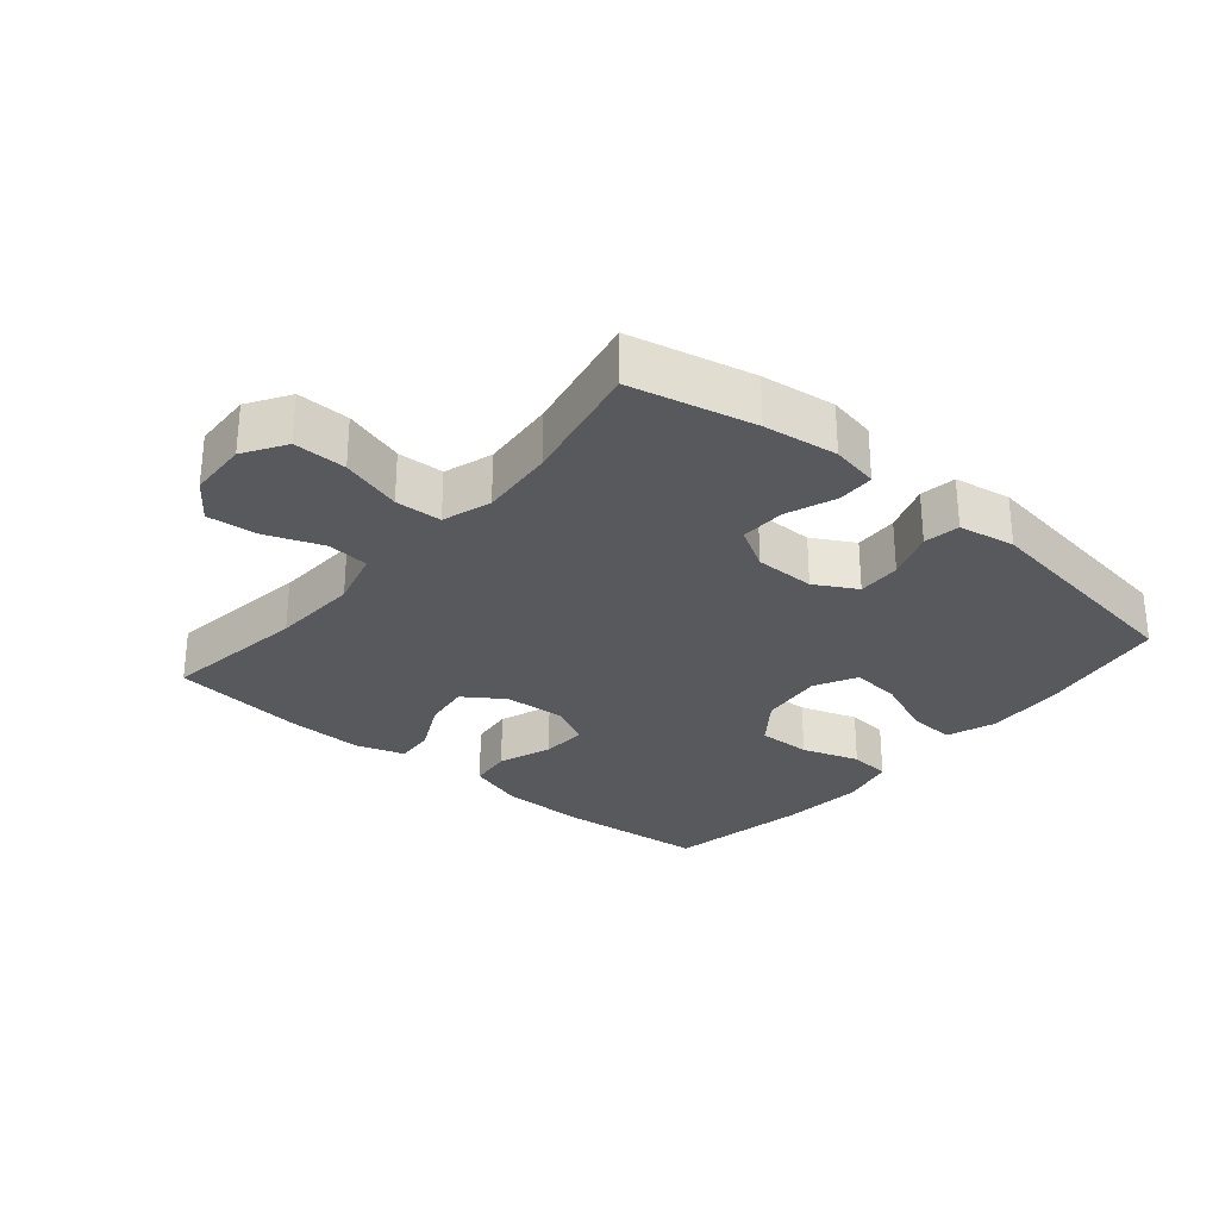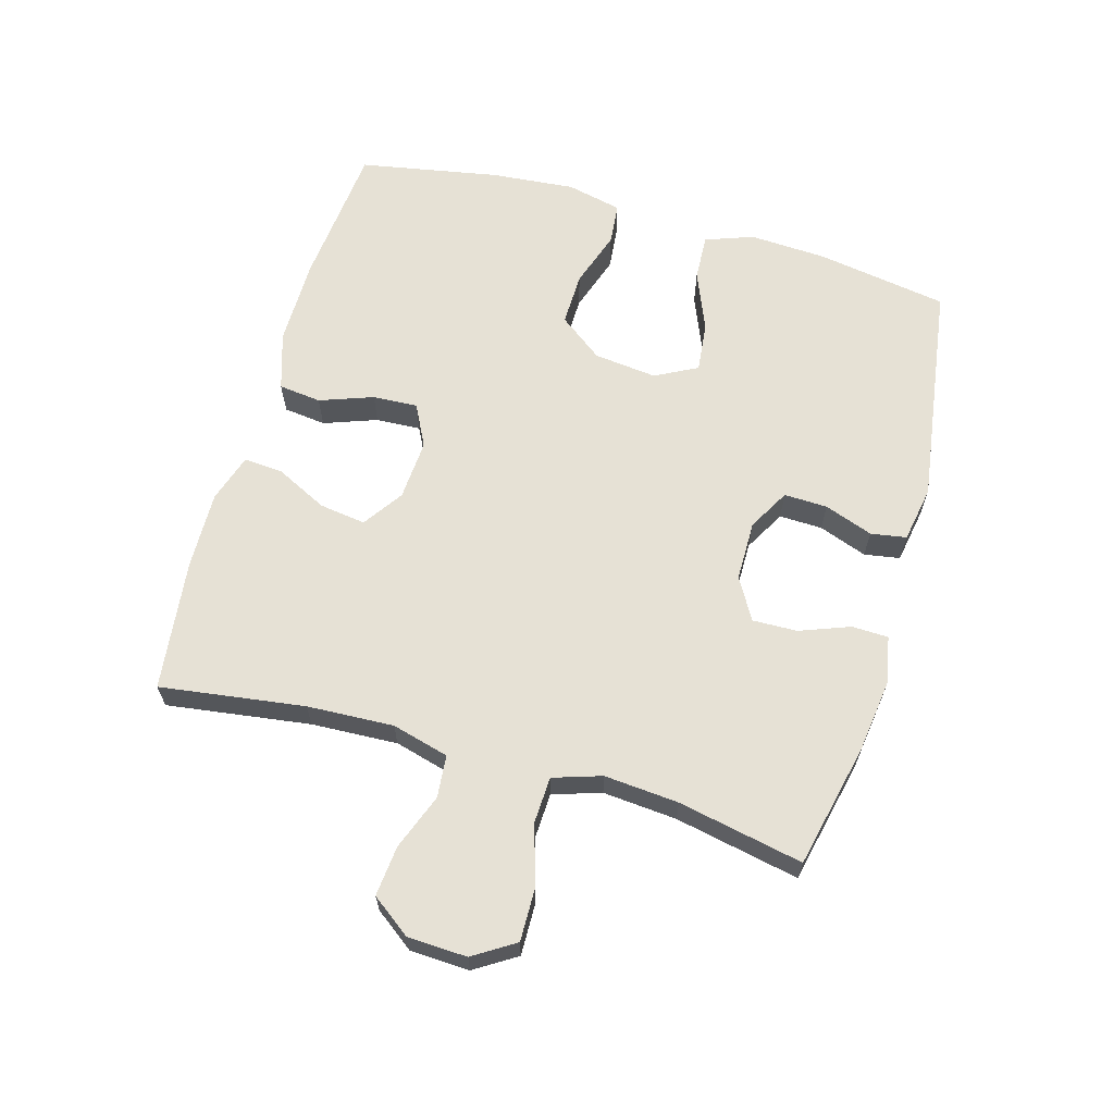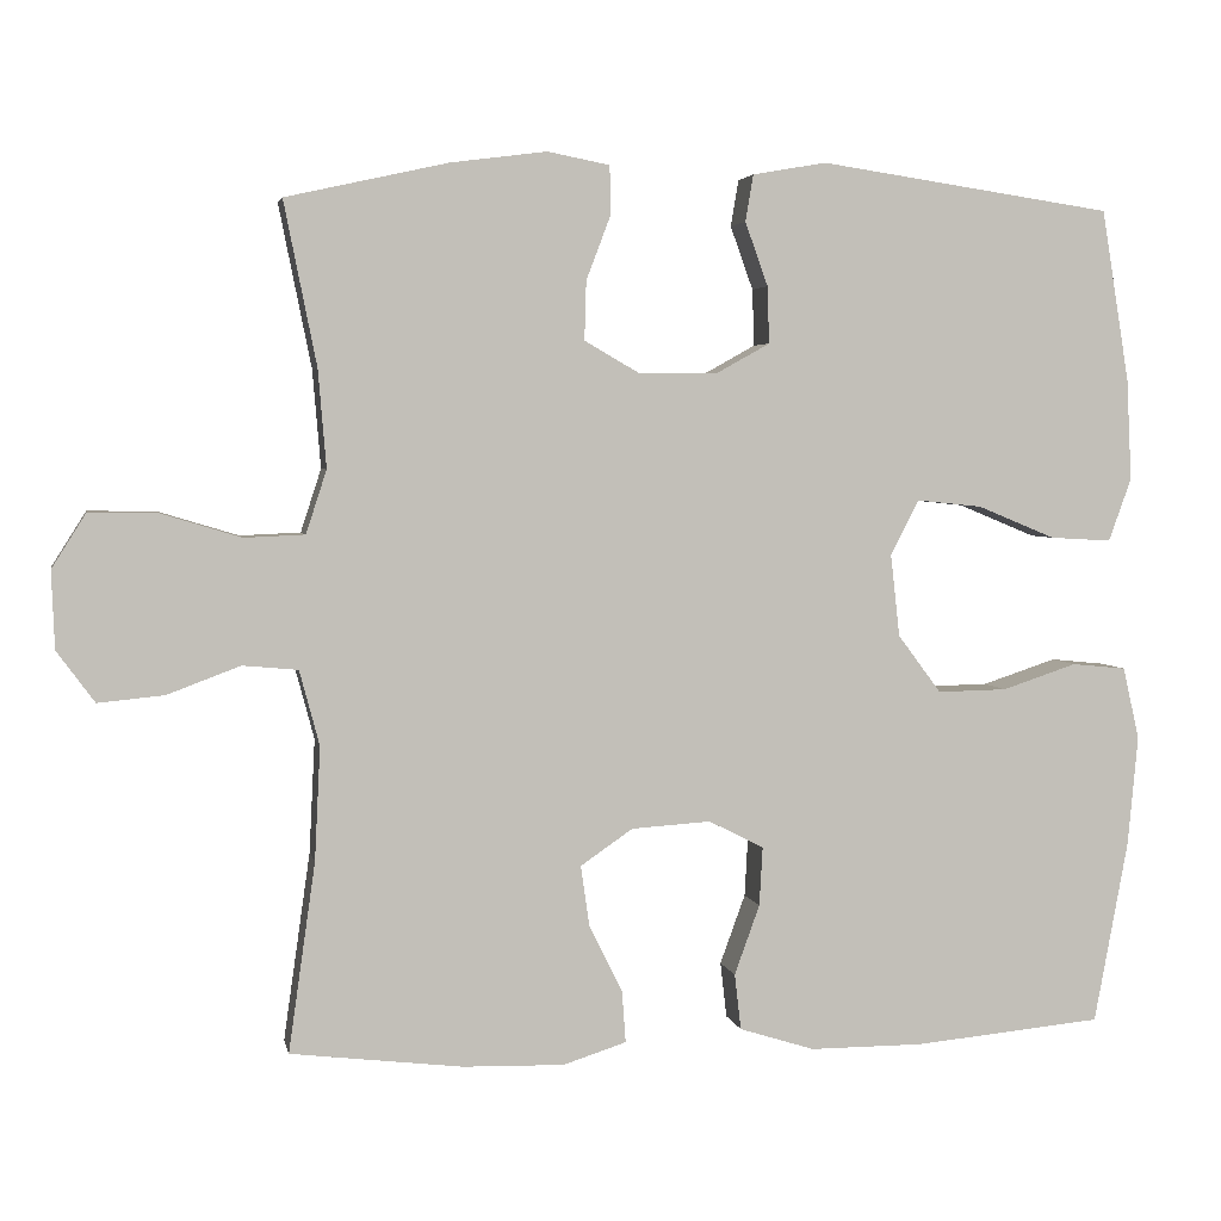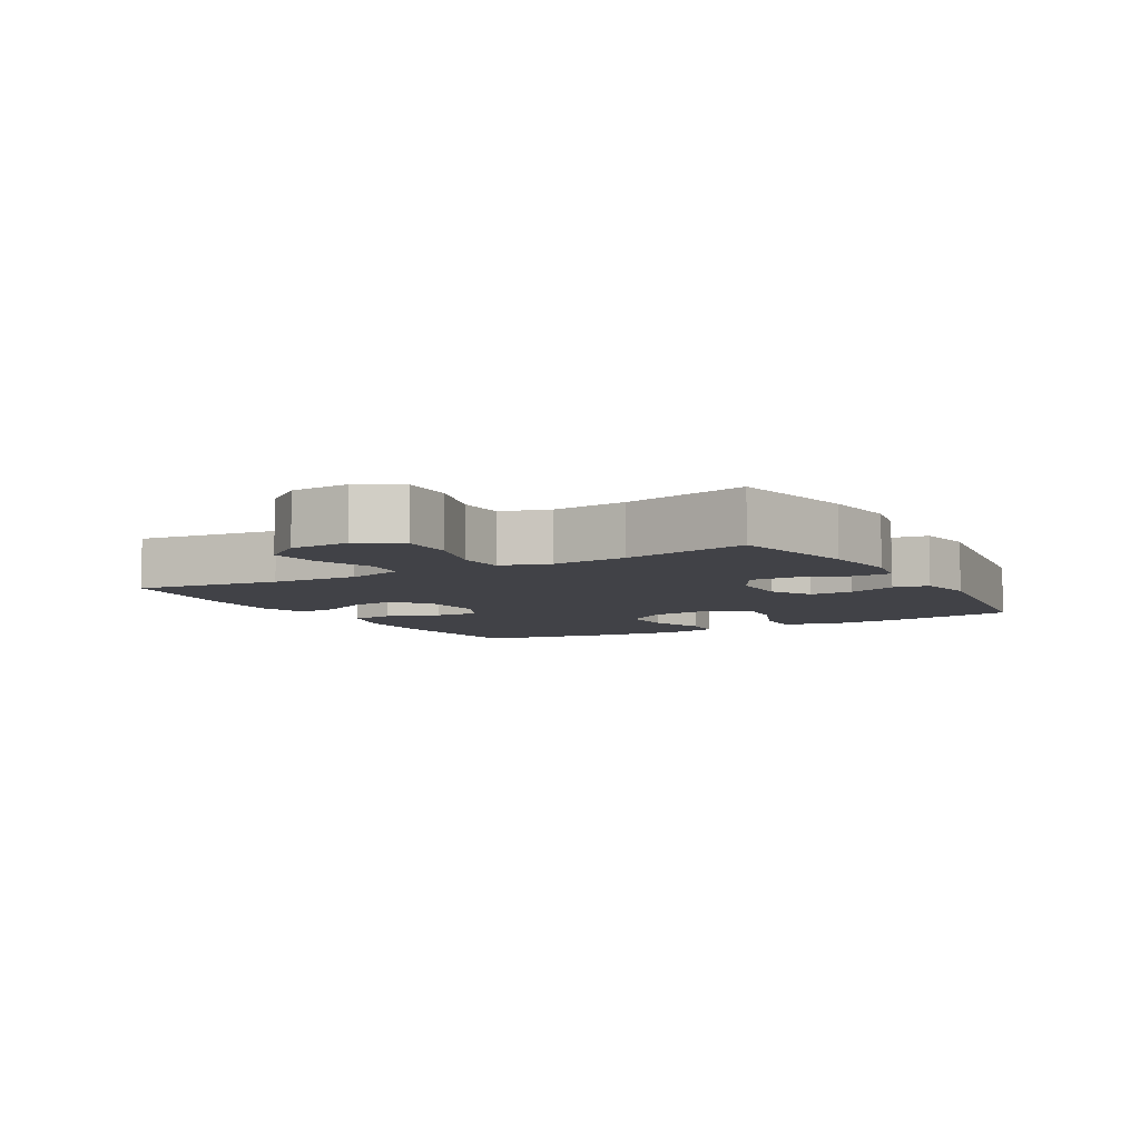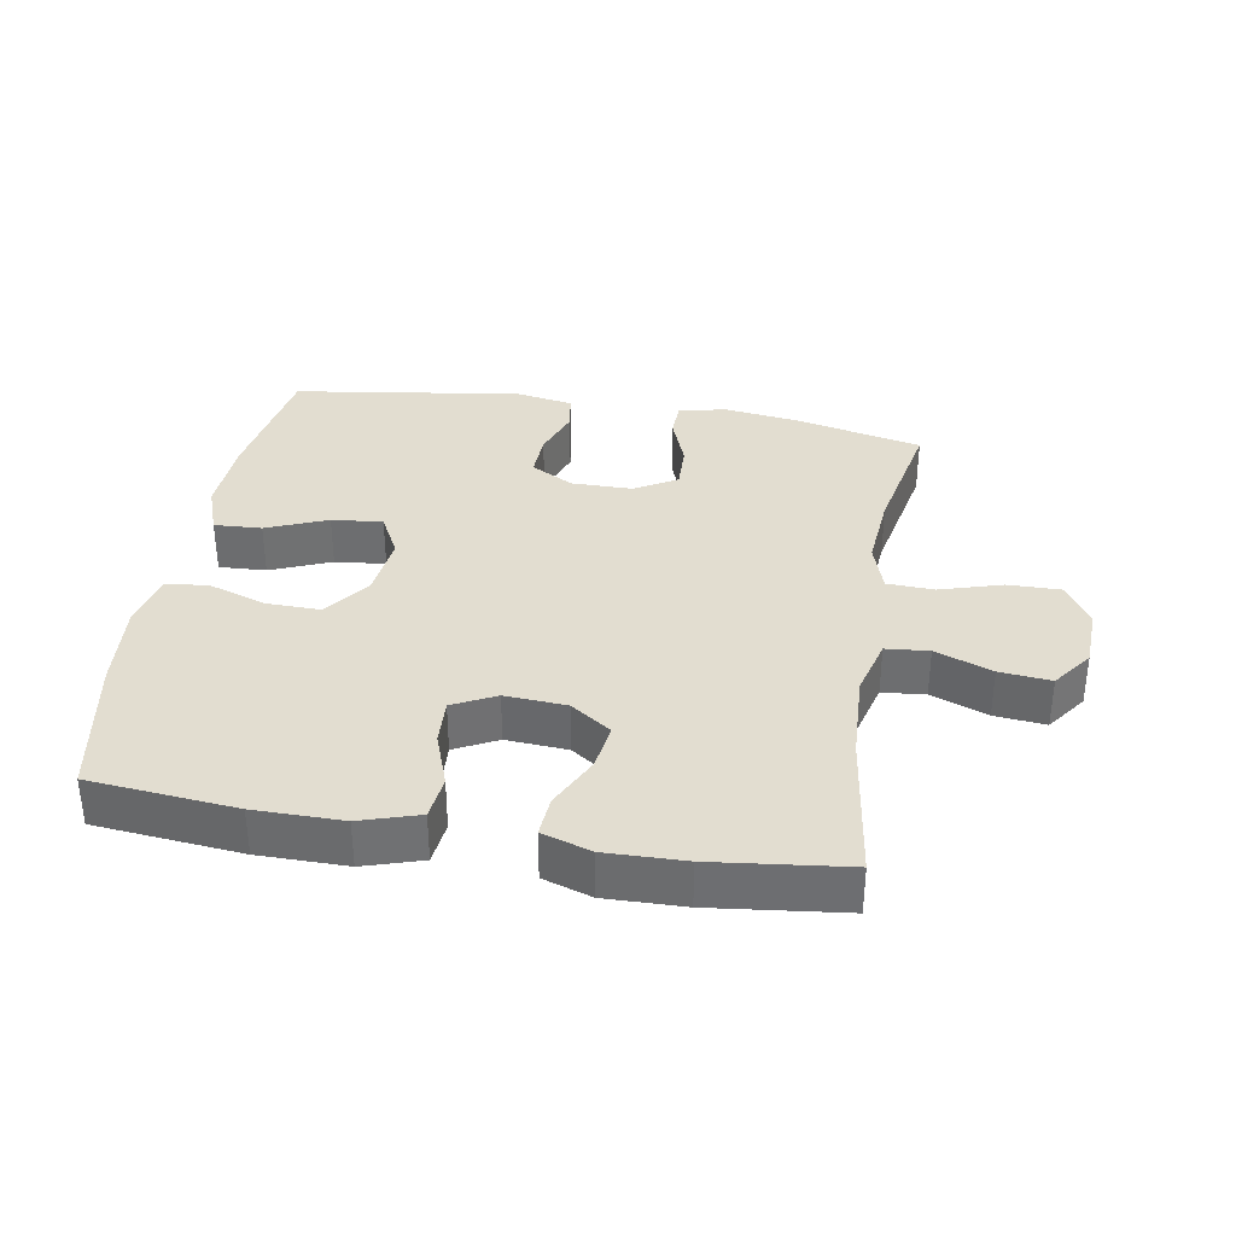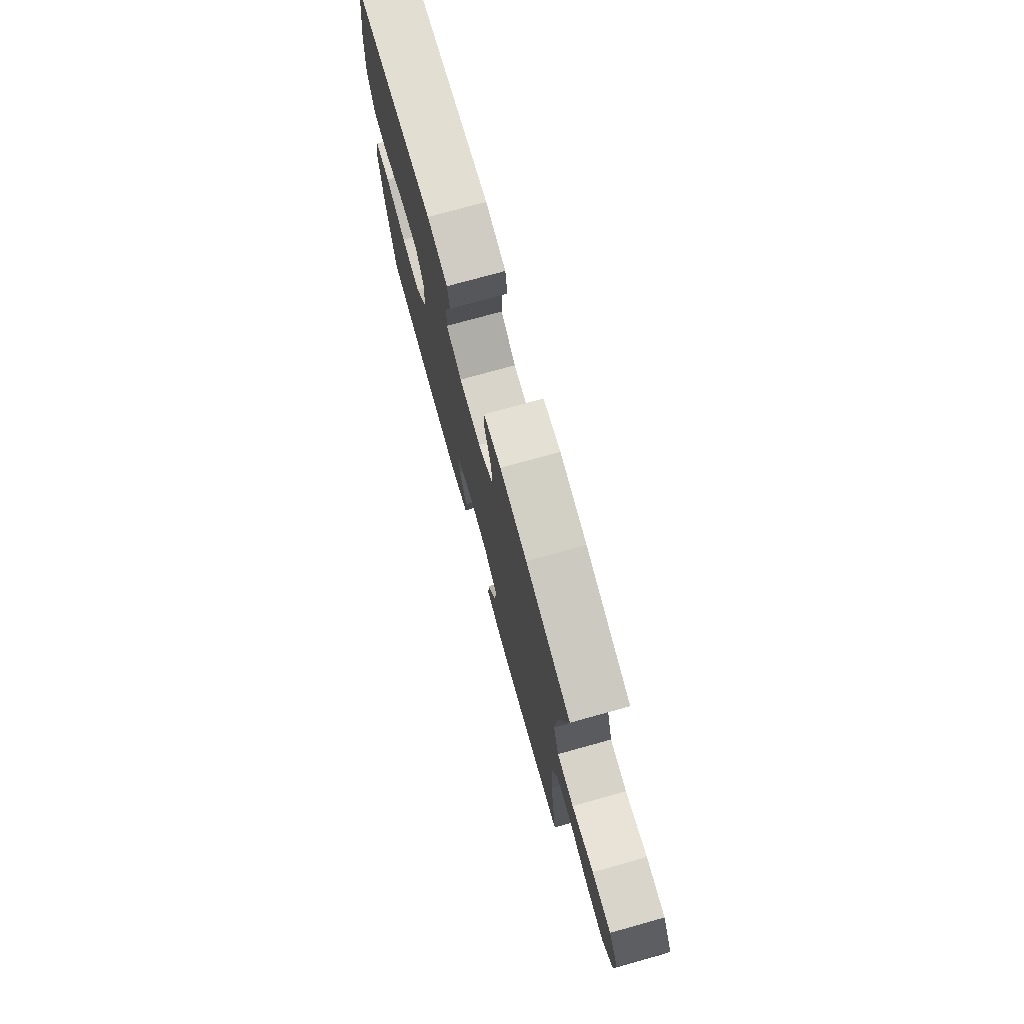
<metadata>
{"format":"obj","ext":"obj","renderer":"f3d","projection":"perspective","resolution":1024,"background":"white","views":[{"elev":-29.0,"azim":-40.1,"up":"+Y"},{"elev":64.3,"azim":-74.0,"up":"+Y"},{"elev":3.6,"azim":-11.0,"up":"+Z"},{"elev":-6.8,"azim":-60.1,"up":"+Y"},{"elev":35.3,"azim":-170.3,"up":"+Y"},{"elev":75.1,"azim":-105.5,"up":"+Z"}]}
</metadata>
<code>
o path940
v -0.2675 0.0375 -0.5335
v -0.1453 0.0375 -0.5366
v -0.06948 0.0375 -0.5122
v -0.07402 0.0375 -0.4502
v -0.1139 0.0375 -0.3694
v -0.1243 0.0375 -0.2962
v -0.06148 0.0375 -0.2531
v 0.03388 0.0375 -0.2468
v 0.09994 0.0375 -0.2803
v 0.09596 0.0375 -0.3512
v 0.06553 0.0375 -0.4351
v 0.07332 0.0375 -0.5022
v 0.1637 0.0375 -0.5307
v 0.3002 0.0375 -0.5305
v 0.5273 0.0375 -0.5089
v 0.5682 0.0375 -0.2889
v 0.5804 0.0375 -0.1569
v 0.5606 0.0375 -0.07001
v 0.4954 0.0375 -0.06352
v 0.4059 0.0375 -0.09318
v 0.3223 0.0375 -0.09483
v 0.2705 0.0375 -0.02539
v 0.2594 0.0375 0.07367
v 0.294 0.0375 0.1398
v 0.3723 0.0375 0.1316
v 0.4659 0.0375 0.09295
v 0.5393 0.0375 0.08892
v 0.5667 0.0375 0.1648
v 0.5607 0.0375 0.2866
v 0.5273 0.0375 0.493
v 0.1741 0.0375 0.5449
v 0.08542 0.0375 0.5294
v 0.07607 0.0375 0.4732
v 0.1035 0.0375 0.3968
v 0.1056 0.0375 0.3285
v 0.0404 0.0375 0.2921
v -0.05404 0.0375 0.2927
v -0.1195 0.0375 0.3306
v -0.1173 0.0375 0.4013
v -0.08742 0.0375 0.48
v -0.08915 0.0375 0.5372
v -0.1638 0.0375 0.5517
v -0.2797 0.0375 0.5365
v -0.4744 0.0375 0.493
v -0.4351 0.0375 0.2964
v -0.4253 0.0375 0.179
v -0.4501 0.0375 0.1029
v -0.5229 0.0375 0.09984
v -0.6183 0.0375 0.1287
v -0.701 0.0375 0.1303
v -0.7421 0.0375 0.06493
v -0.7384 0.0375 -0.02808
v -0.693 0.0375 -0.08988
v -0.6137 0.0375 -0.08218
v -0.5258 0.0375 -0.04907
v -0.4592 0.0375 -0.0552
v -0.4353 0.0375 -0.1449
v -0.4421 0.0375 -0.2814
v -0.4744 0.0375 -0.5089
v -0.2675 -0.0375 -0.5335
v -0.1453 -0.0375 -0.5366
v -0.06948 -0.0375 -0.5122
v -0.07402 -0.0375 -0.4502
v -0.1139 -0.0375 -0.3694
v -0.1243 -0.0375 -0.2962
v -0.06148 -0.0375 -0.2531
v 0.03388 -0.0375 -0.2468
v 0.09994 -0.0375 -0.2803
v 0.09596 -0.0375 -0.3512
v 0.06553 -0.0375 -0.4351
v 0.07332 -0.0375 -0.5022
v 0.1637 -0.0375 -0.5307
v 0.3002 -0.0375 -0.5305
v 0.5273 -0.0375 -0.5089
v 0.5682 -0.0375 -0.2889
v 0.5804 -0.0375 -0.1569
v 0.5606 -0.0375 -0.07001
v 0.4954 -0.0375 -0.06352
v 0.4059 -0.0375 -0.09318
v 0.3223 -0.0375 -0.09483
v 0.2705 -0.0375 -0.02539
v 0.2594 -0.0375 0.07367
v 0.294 -0.0375 0.1398
v 0.3723 -0.0375 0.1316
v 0.4659 -0.0375 0.09295
v 0.5393 -0.0375 0.08892
v 0.5667 -0.0375 0.1648
v 0.5607 -0.0375 0.2866
v 0.5273 -0.0375 0.493
v 0.1741 -0.0375 0.5449
v 0.08542 -0.0375 0.5294
v 0.07607 -0.0375 0.4732
v 0.1035 -0.0375 0.3968
v 0.1056 -0.0375 0.3285
v 0.0404 -0.0375 0.2921
v -0.05404 -0.0375 0.2927
v -0.1195 -0.0375 0.3306
v -0.1173 -0.0375 0.4013
v -0.08742 -0.0375 0.48
v -0.08915 -0.0375 0.5372
v -0.1638 -0.0375 0.5517
v -0.2797 -0.0375 0.5365
v -0.4744 -0.0375 0.493
v -0.4351 -0.0375 0.2964
v -0.4253 -0.0375 0.179
v -0.4501 -0.0375 0.1029
v -0.5229 -0.0375 0.09984
v -0.6183 -0.0375 0.1287
v -0.701 -0.0375 0.1303
v -0.7421 -0.0375 0.06493
v -0.7384 -0.0375 -0.02808
v -0.693 -0.0375 -0.08988
v -0.6137 -0.0375 -0.08218
v -0.5258 -0.0375 -0.04907
v -0.4592 -0.0375 -0.0552
v -0.4353 -0.0375 -0.1449
v -0.4421 -0.0375 -0.2814
v -0.4744 -0.0375 -0.5089
v -0.701 0.0375 0.1303
v -0.7421 0.0375 0.06493
v -0.7384 0.0375 -0.02808
v -0.693 0.0375 -0.08988
v -0.6183 0.0375 0.1287
v -0.6137 0.0375 -0.08218
v -0.5229 0.0375 0.09984
v -0.5258 0.0375 -0.04907
v -0.4592 0.0375 -0.0552
v -0.4592 0.0375 -0.0552
v -0.4501 0.0375 0.1029
v -0.4501 0.0375 0.1029
v -0.4353 0.0375 -0.1449
v -0.4421 0.0375 -0.2814
v -0.4744 0.0375 -0.5089
v -0.4744 0.0375 -0.5089
v -0.4744 0.0375 0.493
v -0.4744 0.0375 0.493
v -0.4351 0.0375 0.2964
v -0.4253 0.0375 0.179
v -0.2797 0.0375 0.5365
v -0.2675 0.0375 -0.5335
v -0.1638 0.0375 0.5517
v -0.1453 0.0375 -0.5366
v -0.08915 0.0375 0.5372
v -0.08915 0.0375 0.5372
v -0.1195 0.0375 0.3306
v -0.1195 0.0375 0.3306
v -0.1173 0.0375 0.4013
v -0.1139 0.0375 -0.3694
v -0.1243 0.0375 -0.2962
v -0.1243 0.0375 -0.2962
v -0.06948 0.0375 -0.5122
v -0.06948 0.0375 -0.5122
v -0.06148 0.0375 -0.2531
v -0.05404 0.0375 0.2927
v -0.08742 0.0375 0.48
v -0.07402 0.0375 -0.4502
v 0.03388 0.0375 -0.2468
v 0.0404 0.0375 0.2921
v 0.09994 0.0375 -0.2803
v 0.09994 0.0375 -0.2803
v 0.1056 0.0375 0.3285
v 0.1056 0.0375 0.3285
v 0.09596 0.0375 -0.3512
v 0.06553 0.0375 -0.4351
v 0.07332 0.0375 -0.5022
v 0.07332 0.0375 -0.5022
v 0.1637 0.0375 -0.5307
v 0.08542 0.0375 0.5294
v 0.08542 0.0375 0.5294
v 0.07607 0.0375 0.4732
v 0.1035 0.0375 0.3968
v 0.1741 0.0375 0.5449
v 0.3002 0.0375 -0.5305
v 0.2594 0.0375 0.07367
v 0.294 0.0375 0.1398
v 0.294 0.0375 0.1398
v 0.2705 0.0375 -0.02539
v 0.3223 0.0375 -0.09483
v 0.3723 0.0375 0.1316
v 0.4059 0.0375 -0.09318
v 0.4659 0.0375 0.09295
v 0.4954 0.0375 -0.06352
v 0.5273 0.0375 0.493
v 0.5273 0.0375 0.493
v 0.5393 0.0375 0.08892
v 0.5393 0.0375 0.08892
v 0.5606 0.0375 -0.07001
v 0.5606 0.0375 -0.07001
v 0.5273 0.0375 -0.5089
v 0.5273 0.0375 -0.5089
v 0.5667 0.0375 0.1648
v 0.5607 0.0375 0.2866
v 0.5682 0.0375 -0.2889
v 0.5804 0.0375 -0.1569
v -0.701 -0.0375 0.1303
v -0.7421 -0.0375 0.06493
v -0.7384 -0.0375 -0.02808
v -0.693 -0.0375 -0.08988
v -0.6183 -0.0375 0.1287
v -0.6137 -0.0375 -0.08218
v -0.5229 -0.0375 0.09984
v -0.5258 -0.0375 -0.04907
v -0.4592 -0.0375 -0.0552
v -0.4592 -0.0375 -0.0552
v -0.4501 -0.0375 0.1029
v -0.4501 -0.0375 0.1029
v -0.4353 -0.0375 -0.1449
v -0.4421 -0.0375 -0.2814
v -0.4744 -0.0375 -0.5089
v -0.4744 -0.0375 -0.5089
v -0.4744 -0.0375 0.493
v -0.4744 -0.0375 0.493
v -0.4351 -0.0375 0.2964
v -0.4253 -0.0375 0.179
v -0.2797 -0.0375 0.5365
v -0.2675 -0.0375 -0.5335
v -0.1638 -0.0375 0.5517
v -0.1453 -0.0375 -0.5366
v -0.08915 -0.0375 0.5372
v -0.08915 -0.0375 0.5372
v -0.1195 -0.0375 0.3306
v -0.1195 -0.0375 0.3306
v -0.1173 -0.0375 0.4013
v -0.1139 -0.0375 -0.3694
v -0.1243 -0.0375 -0.2962
v -0.1243 -0.0375 -0.2962
v -0.06948 -0.0375 -0.5122
v -0.06948 -0.0375 -0.5122
v -0.06148 -0.0375 -0.2531
v -0.05404 -0.0375 0.2927
v -0.08742 -0.0375 0.48
v -0.07402 -0.0375 -0.4502
v 0.03388 -0.0375 -0.2468
v 0.0404 -0.0375 0.2921
v 0.09994 -0.0375 -0.2803
v 0.09994 -0.0375 -0.2803
v 0.1056 -0.0375 0.3285
v 0.1056 -0.0375 0.3285
v 0.09596 -0.0375 -0.3512
v 0.06553 -0.0375 -0.4351
v 0.07332 -0.0375 -0.5022
v 0.07332 -0.0375 -0.5022
v 0.1637 -0.0375 -0.5307
v 0.08542 -0.0375 0.5294
v 0.08542 -0.0375 0.5294
v 0.07607 -0.0375 0.4732
v 0.1035 -0.0375 0.3968
v 0.1741 -0.0375 0.5449
v 0.3002 -0.0375 -0.5305
v 0.2594 -0.0375 0.07367
v 0.294 -0.0375 0.1398
v 0.294 -0.0375 0.1398
v 0.2705 -0.0375 -0.02539
v 0.3223 -0.0375 -0.09483
v 0.3723 -0.0375 0.1316
v 0.4059 -0.0375 -0.09318
v 0.4659 -0.0375 0.09295
v 0.4954 -0.0375 -0.06352
v 0.5273 -0.0375 0.493
v 0.5273 -0.0375 0.493
v 0.5393 -0.0375 0.08892
v 0.5393 -0.0375 0.08892
v 0.5606 -0.0375 -0.07001
v 0.5606 -0.0375 -0.07001
v 0.5273 -0.0375 -0.5089
v 0.5273 -0.0375 -0.5089
v 0.5667 -0.0375 0.1648
v 0.5607 -0.0375 0.2866
v 0.5682 -0.0375 -0.2889
v 0.5804 -0.0375 -0.1569
f 213 221 215
f 234 251 237
f 258 270 263
f 256 269 270
f 259 251 268
f 230 250 234
f 257 267 255
f 202 199 200
f 237 251 259
f 214 205 230
f 249 239 243
f 268 251 255
f 203 201 202
f 224 218 232
f 248 247 259
f 196 197 200
f 234 250 251
f 269 249 265
f 205 229 230
f 250 233 253
f 243 240 241
f 261 267 257
f 203 229 205
f 208 224 225
f 231 217 223
f 208 225 207
f 218 224 216
f 217 215 223
f 211 213 215
f 214 221 213
f 232 218 227
f 237 259 247
f 235 239 249
f 230 233 250
f 207 229 203
f 268 255 267
f 223 215 221
f 199 196 200
f 249 254 235
f 207 225 229
f 221 214 230
f 243 239 240
f 216 224 208
f 244 246 248
f 269 254 249
f 200 197 198
f 253 235 254
f 216 208 209
f 230 229 233
f 201 203 205
f 195 196 199
f 254 269 256
f 233 235 253
f 247 248 246
f 199 202 201
f 219 217 231
f 256 270 258
f 50 51 110 109
f 51 52 111 110
f 52 53 112 111
f 49 50 109 108
f 53 54 113 112
f 48 49 108 107
f 54 55 114 113
f 55 128 204 114
f 130 48 107 206
f 56 57 116 115
f 58 134 210 117
f 136 45 104 212
f 46 47 106 105
f 57 58 117 116
f 45 46 105 104
f 43 44 103 102
f 59 1 60 118
f 42 43 102 101
f 1 2 61 60
f 144 42 101 220
f 146 39 98 222
f 5 150 226 64
f 2 152 228 61
f 6 7 66 65
f 37 38 97 96
f 40 41 100 99
f 39 40 99 98
f 4 5 64 63
f 3 4 63 62
f 7 8 67 66
f 36 37 96 95
f 8 160 236 67
f 162 36 95 238
f 10 11 70 69
f 11 166 242 70
f 12 13 72 71
f 169 33 92 245
f 33 34 93 92
f 31 32 91 90
f 9 10 69 68
f 34 35 94 93
f 13 14 73 72
f 23 176 252 82
f 22 23 82 81
f 21 22 81 80
f 24 25 84 83
f 20 21 80 79
f 25 26 85 84
f 19 20 79 78
f 184 31 90 260
f 26 186 262 85
f 188 19 78 264
f 14 190 266 73
f 27 28 87 86
f 29 30 89 88
f 28 29 88 87
f 15 16 75 74
f 17 18 77 76
f 16 17 76 75
f 137 139 145
f 158 161 175
f 182 187 194
f 180 194 193
f 183 192 175
f 154 158 174
f 181 179 191
f 126 124 123
f 161 183 175
f 138 154 129
f 173 167 163
f 192 179 175
f 127 126 125
f 148 156 142
f 172 183 171
f 120 124 121
f 158 175 174
f 193 189 173
f 129 154 153
f 174 177 157
f 167 165 164
f 185 181 191
f 127 129 153
f 132 149 148
f 155 147 141
f 132 131 149
f 142 140 148
f 141 147 139
f 135 139 137
f 138 137 145
f 156 151 142
f 161 171 183
f 159 173 163
f 154 174 157
f 131 127 153
f 192 191 179
f 147 145 139
f 123 124 120
f 173 159 178
f 131 153 149
f 145 154 138
f 167 164 163
f 140 132 148
f 168 172 170
f 193 173 178
f 124 122 121
f 177 178 159
f 140 133 132
f 154 157 153
f 125 129 127
f 119 123 120
f 178 180 193
f 157 177 159
f 171 170 172
f 123 125 126
f 143 155 141
f 180 182 194

</code>
